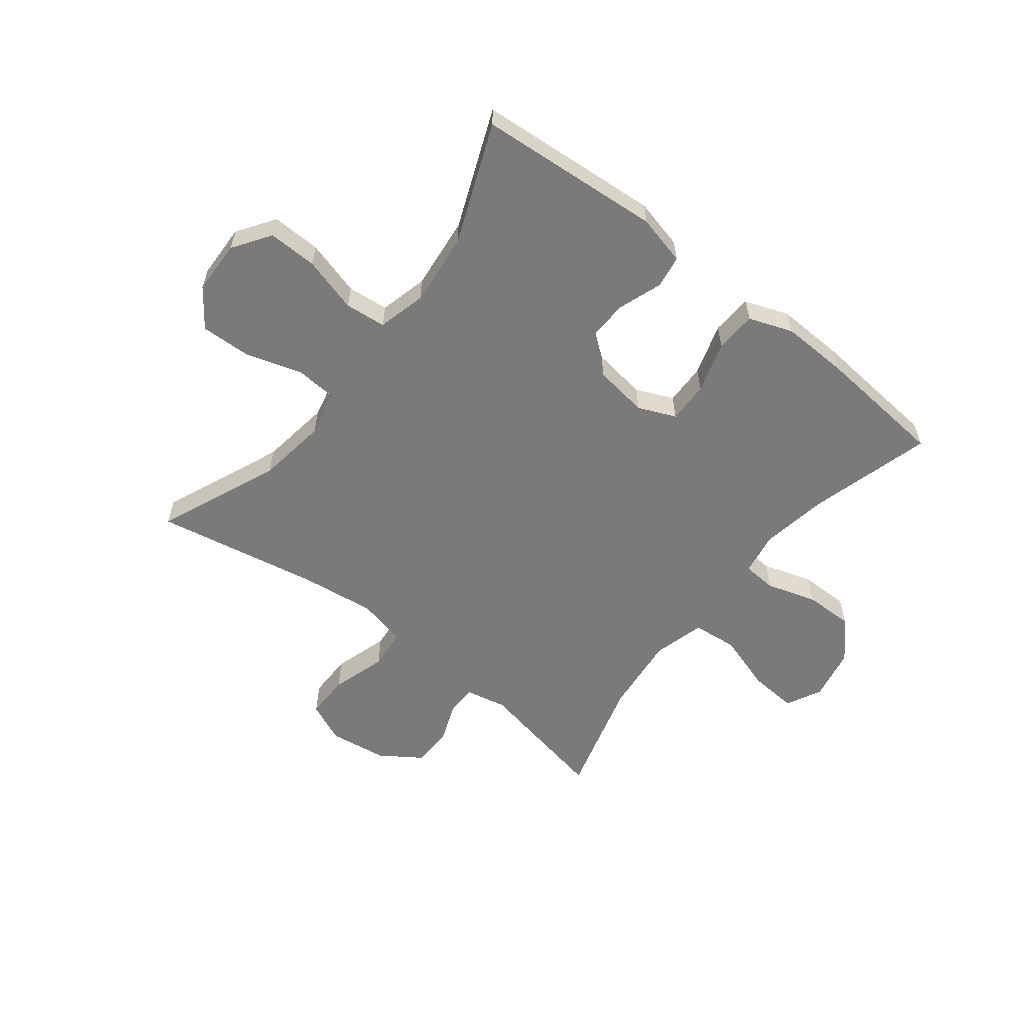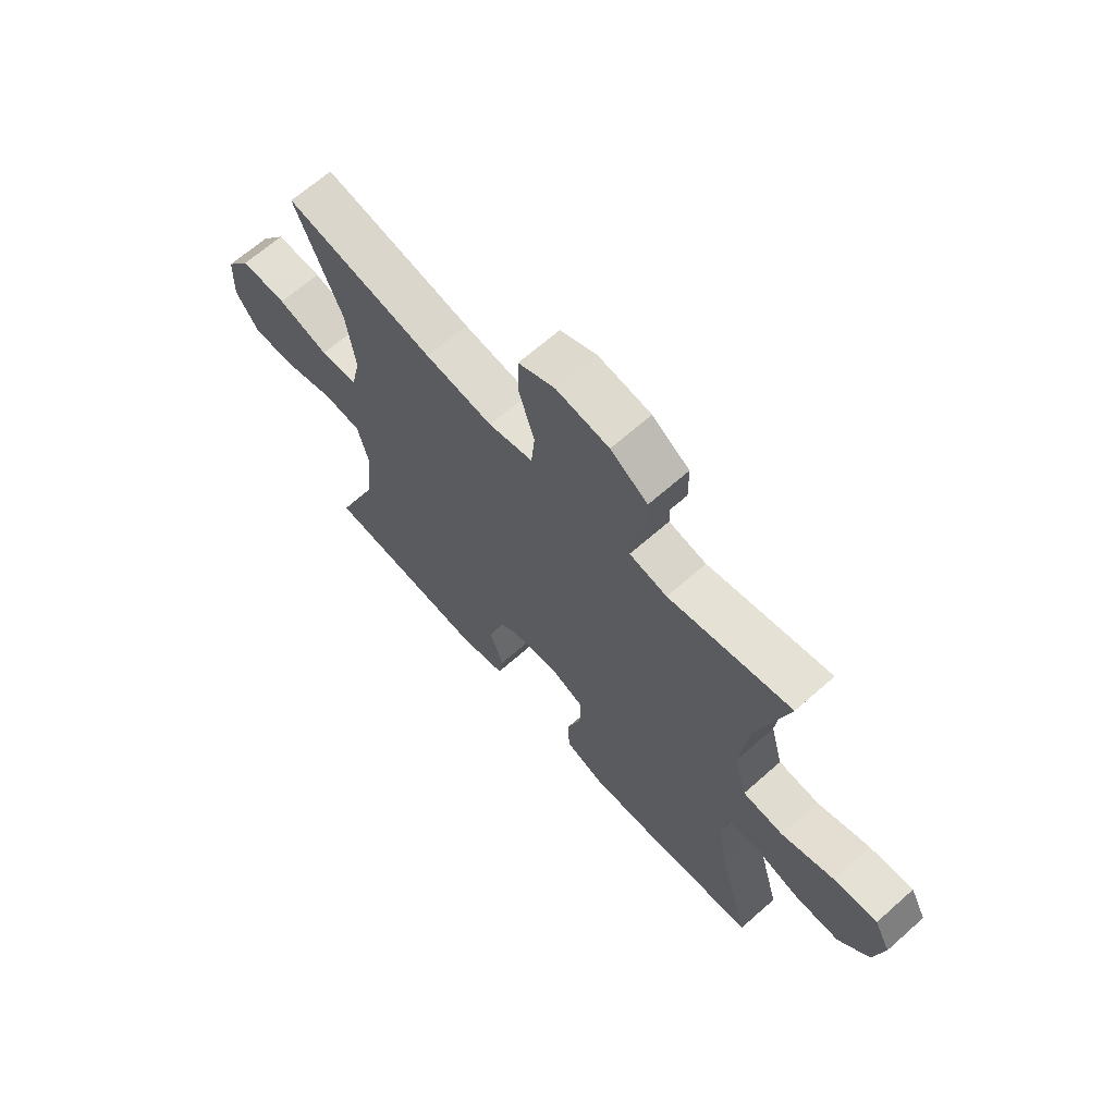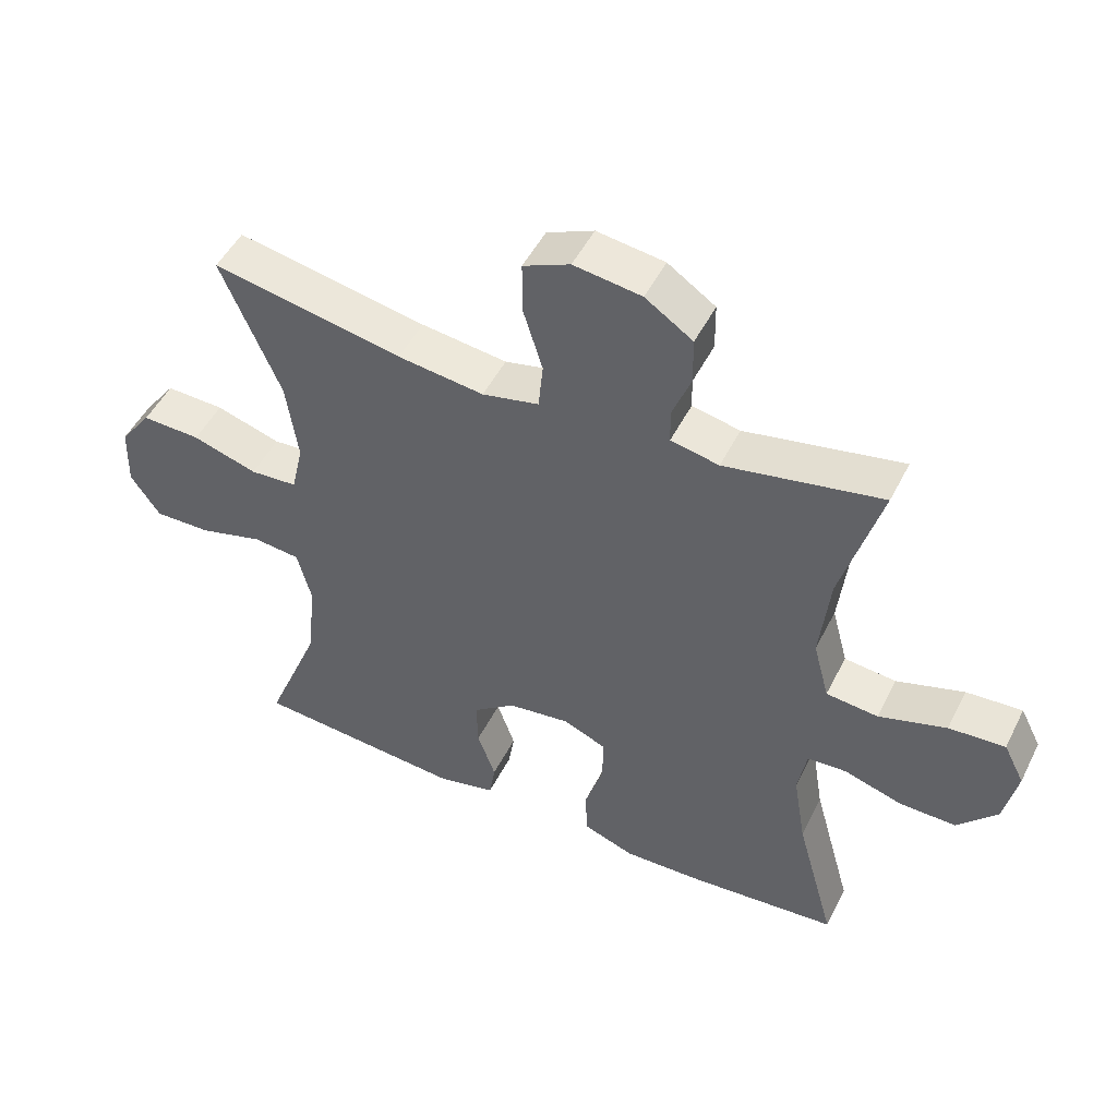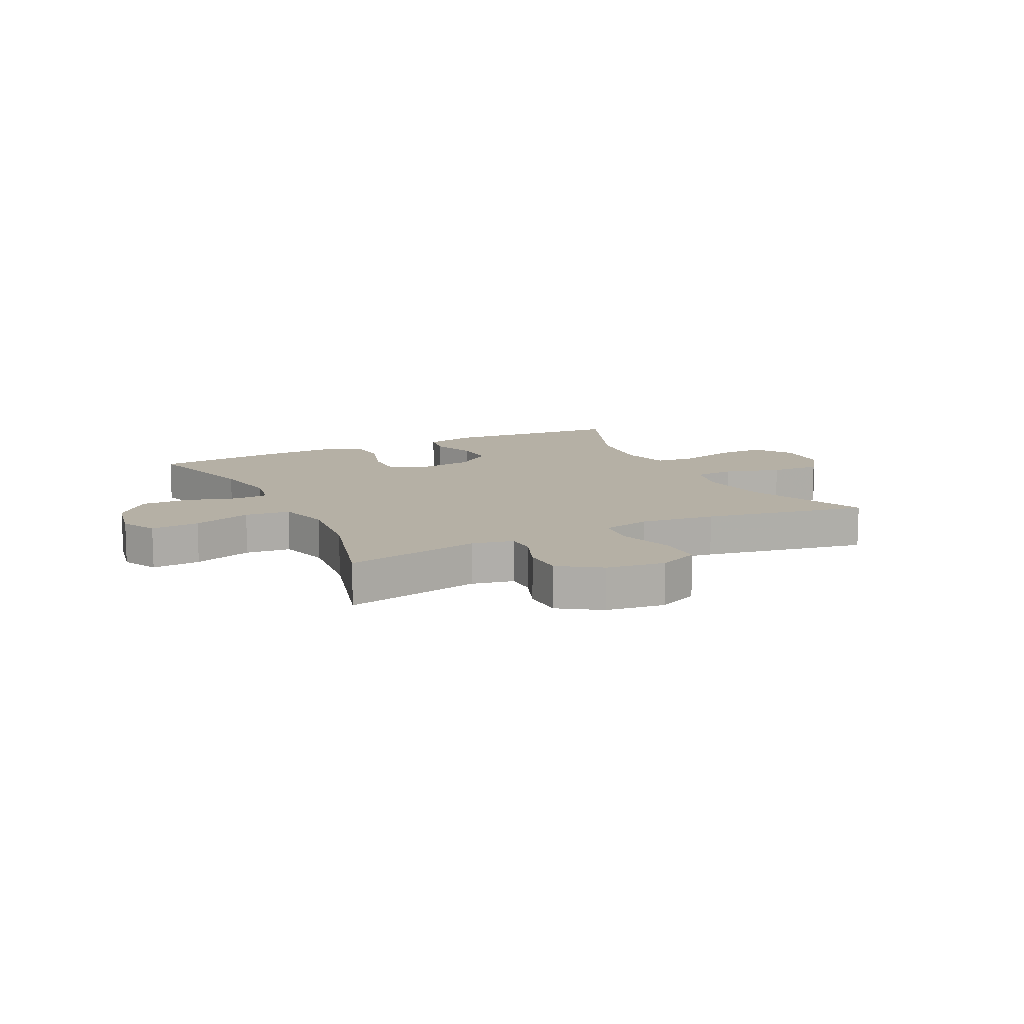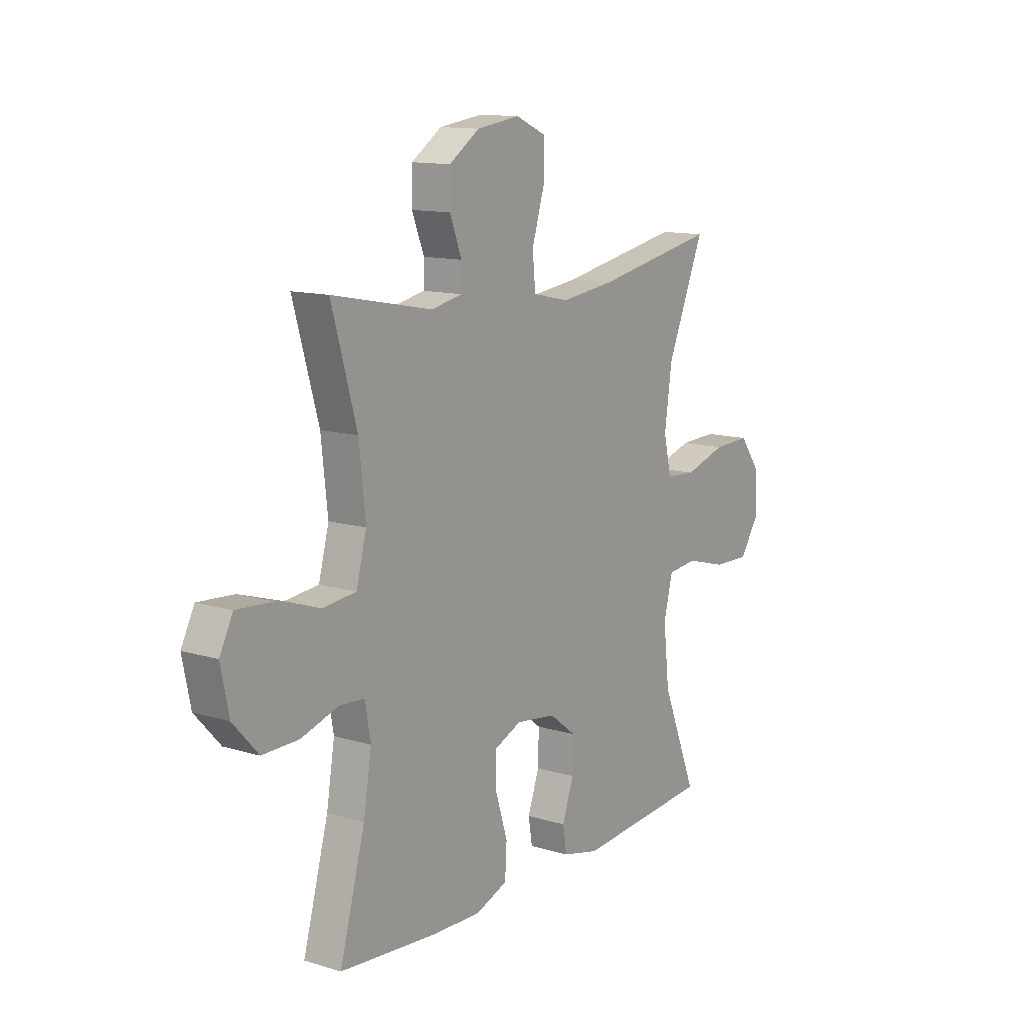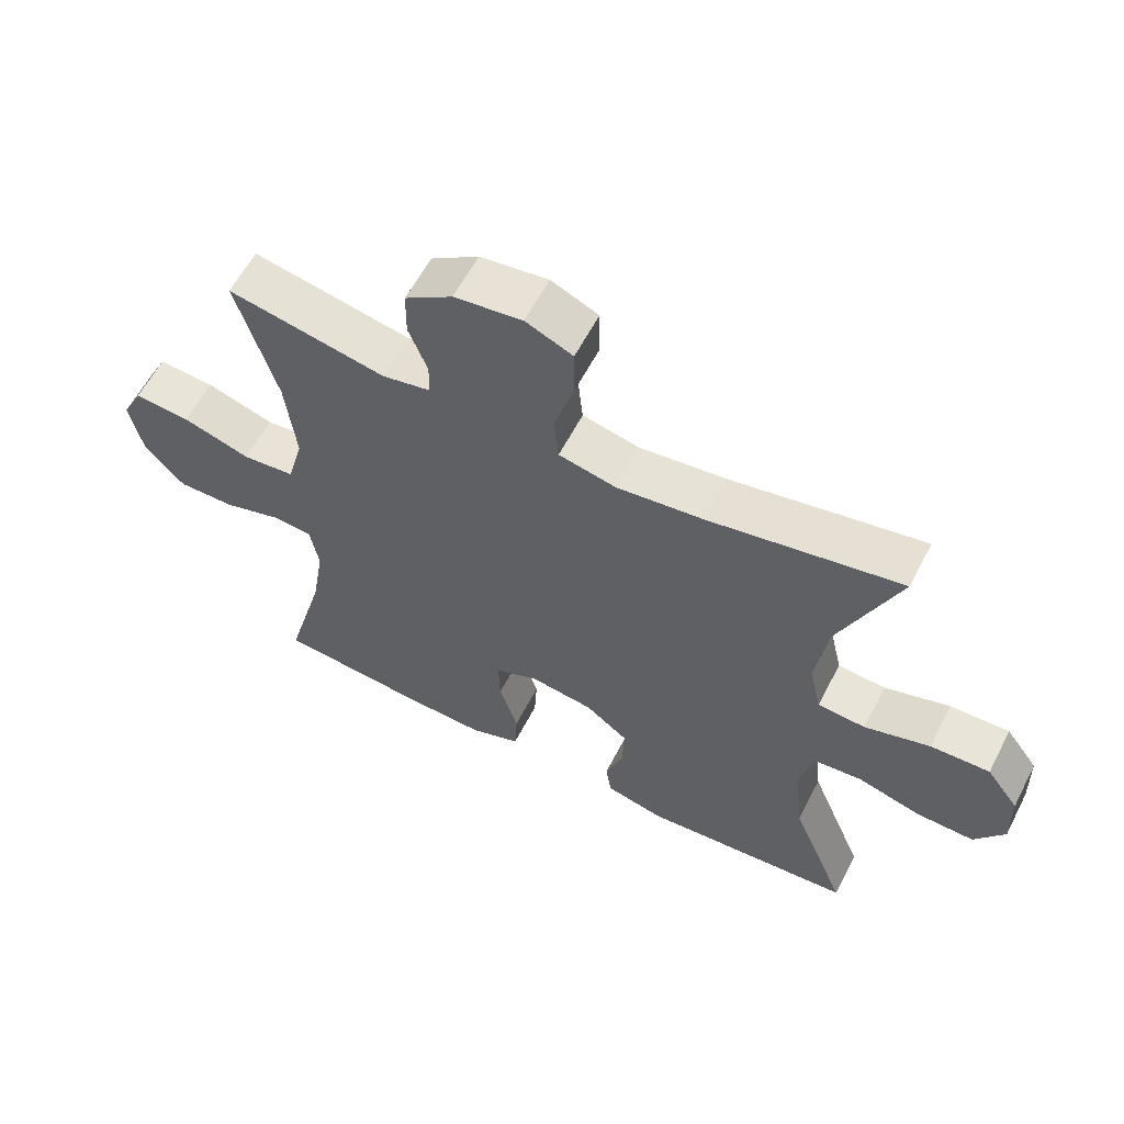
<metadata>
{"format":"obj","ext":"obj","renderer":"f3d","projection":"perspective","resolution":1024,"background":"white","views":[{"elev":-58.1,"azim":141.9,"up":"+Y"},{"elev":66.1,"azim":-131.6,"up":"+Z"},{"elev":49.4,"azim":-154.0,"up":"+Z"},{"elev":11.7,"azim":-26.5,"up":"+Y"},{"elev":12.6,"azim":-54.9,"up":"+Z"},{"elev":60.1,"azim":27.3,"up":"+Z"}]}
</metadata>
<code>
v 0.5 0.07 -0.5
v 0.183 0.07 -0.525
v 0.096 0.07 -0.504
v 0.087 0.07 -0.448
v 0.114 0.07 -0.371
v 0.116 0.07 -0.298
v 0.052 0.07 -0.249
v -0.042 0.07 -0.236
v -0.107 0.07 -0.264
v -0.105 0.07 -0.336
v -0.077 0.07 -0.425
v -0.081 0.07 -0.496
v -0.157 0.07 -0.524
v -0.274 0.07 -0.52
v -0.5 0.07 -0.5
v -0.441 0.07 -0.286
v -0.422 0.07 -0.171
v -0.435 0.07 -0.097
v -0.494 0.07 -0.093
v -0.581 0.07 -0.12
v -0.666 0.07 -0.121
v -0.725 0.07 -0.056
v -0.744 0.07 0.036
v -0.713 0.07 0.097
v -0.629 0.07 0.091
v -0.528 0.07 0.059
v -0.45 0.07 0.067
v -0.426 0.07 0.157
v -0.441 0.07 0.294
v -0.5 0.07 0.5
v -0.265 0.07 0.454
v -0.193 0.07 0.469
v -0.192 0.07 0.52
v -0.22 0.07 0.592
v -0.219 0.07 0.662
v -0.148 0.07 0.71
v -0.047 0.07 0.724
v 0.023 0.07 0.693
v 0.023 0.07 0.615
v -0.006 0.07 0.52
v 0.001 0.07 0.449
v 0.086 0.07 0.43
v 0.215 0.07 0.446
v 0.5 0.07 0.5
v 0.412 0.07 0.29
v 0.395 0.07 0.168
v 0.413 0.07 0.089
v 0.484 0.07 0.084
v 0.581 0.07 0.114
v 0.669 0.07 0.117
v 0.717 0.07 0.052
v 0.72 0.07 -0.041
v 0.676 0.07 -0.106
v 0.591 0.07 -0.104
v 0.495 0.07 -0.077
v 0.424 0.07 -0.084
v 0.403 0.07 -0.168
v 0.417 0.07 -0.295
v 0.5 0 -0.5
v 0.183 0 -0.525
v 0.096 0 -0.504
v 0.087 0 -0.448
v 0.114 0 -0.371
v 0.116 0 -0.298
v 0.052 0 -0.249
v -0.042 0 -0.236
v -0.107 0 -0.264
v -0.105 0 -0.336
v -0.077 0 -0.425
v -0.081 0 -0.496
v -0.157 0 -0.524
v -0.274 0 -0.52
v -0.5 0 -0.5
v -0.441 0 -0.286
v -0.422 0 -0.171
v -0.435 0 -0.097
v -0.494 0 -0.093
v -0.581 0 -0.12
v -0.666 0 -0.121
v -0.725 0 -0.056
v -0.744 0 0.036
v -0.713 0 0.097
v -0.629 0 0.091
v -0.528 0 0.059
v -0.45 0 0.067
v -0.426 0 0.157
v -0.441 0 0.294
v -0.5 0 0.5
v -0.265 0 0.454
v -0.193 0 0.469
v -0.192 0 0.52
v -0.22 0 0.592
v -0.219 0 0.662
v -0.148 0 0.71
v -0.047 0 0.724
v 0.023 0 0.693
v 0.023 0 0.615
v -0.006 0 0.52
v 0.001 0 0.449
v 0.086 0 0.43
v 0.215 0 0.446
v 0.5 0 0.5
v 0.412 0 0.29
v 0.395 0 0.168
v 0.413 0 0.089
v 0.484 0 0.084
v 0.581 0 0.114
v 0.669 0 0.117
v 0.717 0 0.052
v 0.72 0 -0.041
v 0.676 0 -0.106
v 0.591 0 -0.104
v 0.495 0 -0.077
v 0.424 0 -0.084
v 0.403 0 -0.168
v 0.417 0 -0.295
f 52 53 54 55
f 52 55 56
f 51 52 56
f 48 49 50 51
f 47 48 51 56
f 46 47 56 57
f 43 44 45
f 42 43 45 46
f 41 42 46 57
f 37 38 39 40
f 37 40 41
f 36 37 41
f 33 34 35 36
f 32 33 36 41
f 31 32 41 57
f 29 30 31 57
f 23 24 25 26
f 23 26 27
f 22 23 27
f 19 20 21 22
f 18 19 22 27
f 17 18 27 28
f 13 14 15 16
f 13 16 17
f 10 11 12 13
f 9 10 13 17
f 8 9 17 28
f 2 3 4 5
f 58 1 2 5
f 58 5 6
f 57 58 6 7
f 28 29 57
f 7 8 28 57
f 113 112 111 110
f 114 113 110
f 114 110 109
f 109 108 107 106
f 114 109 106 105
f 115 114 105 104
f 103 102 101
f 104 103 101 100
f 115 104 100 99
f 98 97 96 95
f 99 98 95
f 99 95 94
f 94 93 92 91
f 99 94 91 90
f 115 99 90 89
f 115 89 88 87
f 84 83 82 81
f 85 84 81
f 85 81 80
f 80 79 78 77
f 85 80 77 76
f 86 85 76 75
f 74 73 72 71
f 75 74 71
f 71 70 69 68
f 75 71 68 67
f 86 75 67 66
f 63 62 61 60
f 63 60 59 116
f 64 63 116
f 65 64 116 115
f 115 87 86
f 115 86 66 65
f 1 59 60 2
f 2 60 61 3
f 3 61 62 4
f 4 62 63 5
f 5 63 64 6
f 6 64 65 7
f 7 65 66 8
f 8 66 67 9
f 9 67 68 10
f 10 68 69 11
f 11 69 70 12
f 12 70 71 13
f 13 71 72 14
f 14 72 73 15
f 15 73 74 16
f 16 74 75 17
f 17 75 76 18
f 18 76 77 19
f 19 77 78 20
f 20 78 79 21
f 21 79 80 22
f 22 80 81 23
f 23 81 82 24
f 24 82 83 25
f 25 83 84 26
f 26 84 85 27
f 27 85 86 28
f 28 86 87 29
f 29 87 88 30
f 30 88 89 31
f 31 89 90 32
f 32 90 91 33
f 33 91 92 34
f 34 92 93 35
f 35 93 94 36
f 36 94 95 37
f 37 95 96 38
f 38 96 97 39
f 39 97 98 40
f 40 98 99 41
f 41 99 100 42
f 42 100 101 43
f 43 101 102 44
f 44 102 103 45
f 45 103 104 46
f 46 104 105 47
f 47 105 106 48
f 48 106 107 49
f 49 107 108 50
f 50 108 109 51
f 51 109 110 52
f 52 110 111 53
f 53 111 112 54
f 54 112 113 55
f 55 113 114 56
f 56 114 115 57
f 57 115 116 58
f 58 116 59 1

</code>
